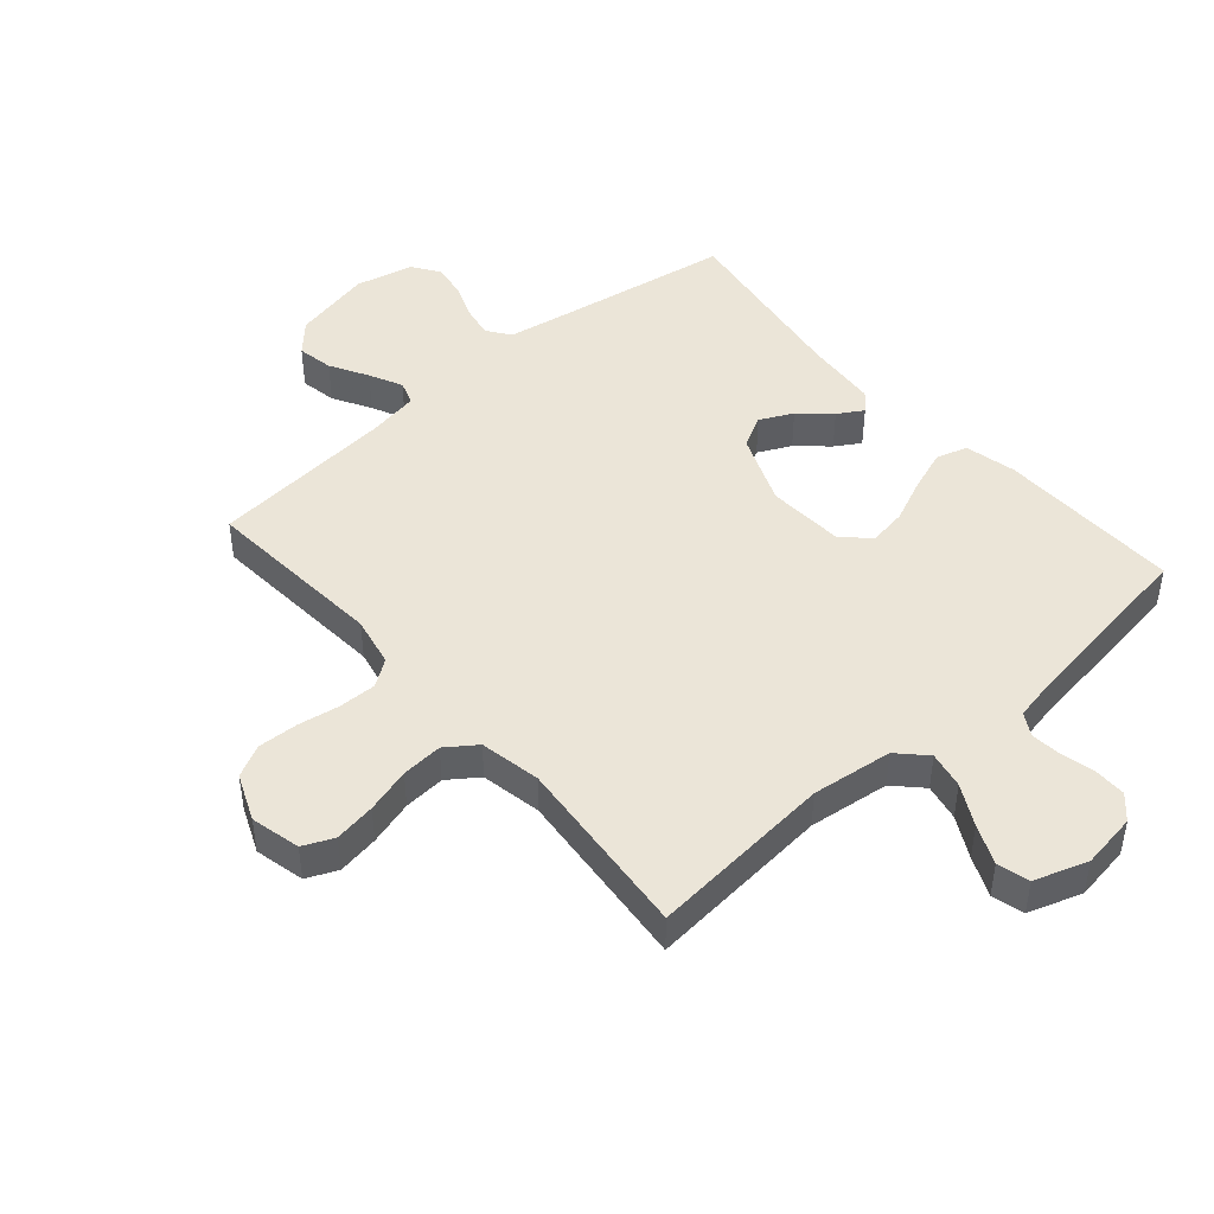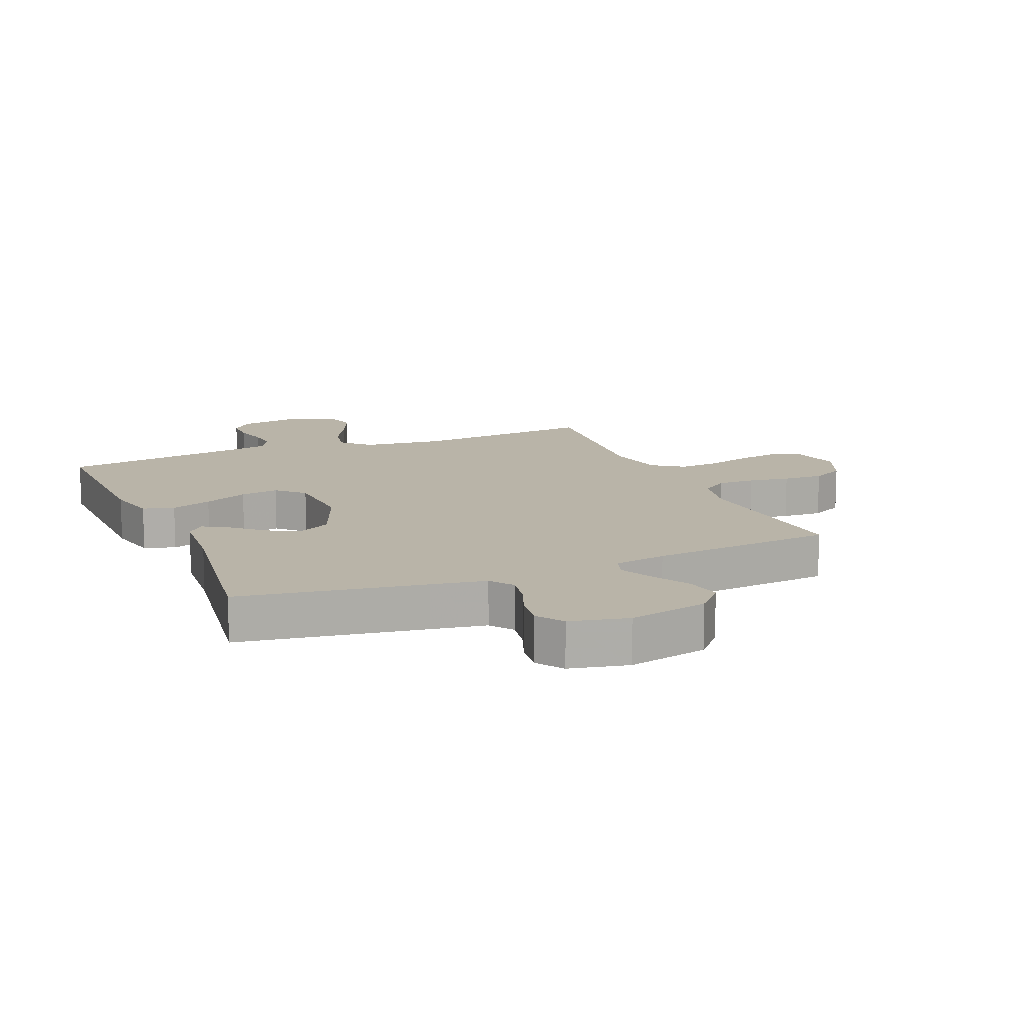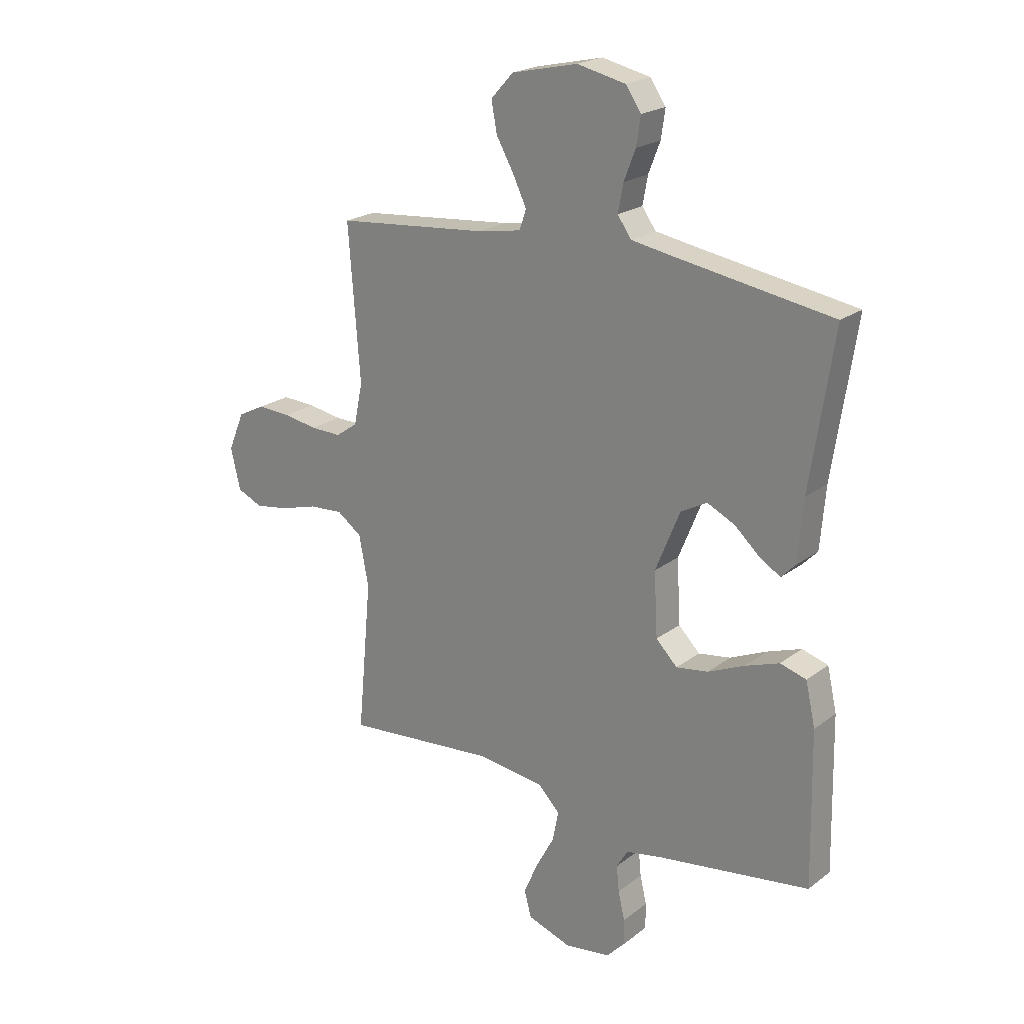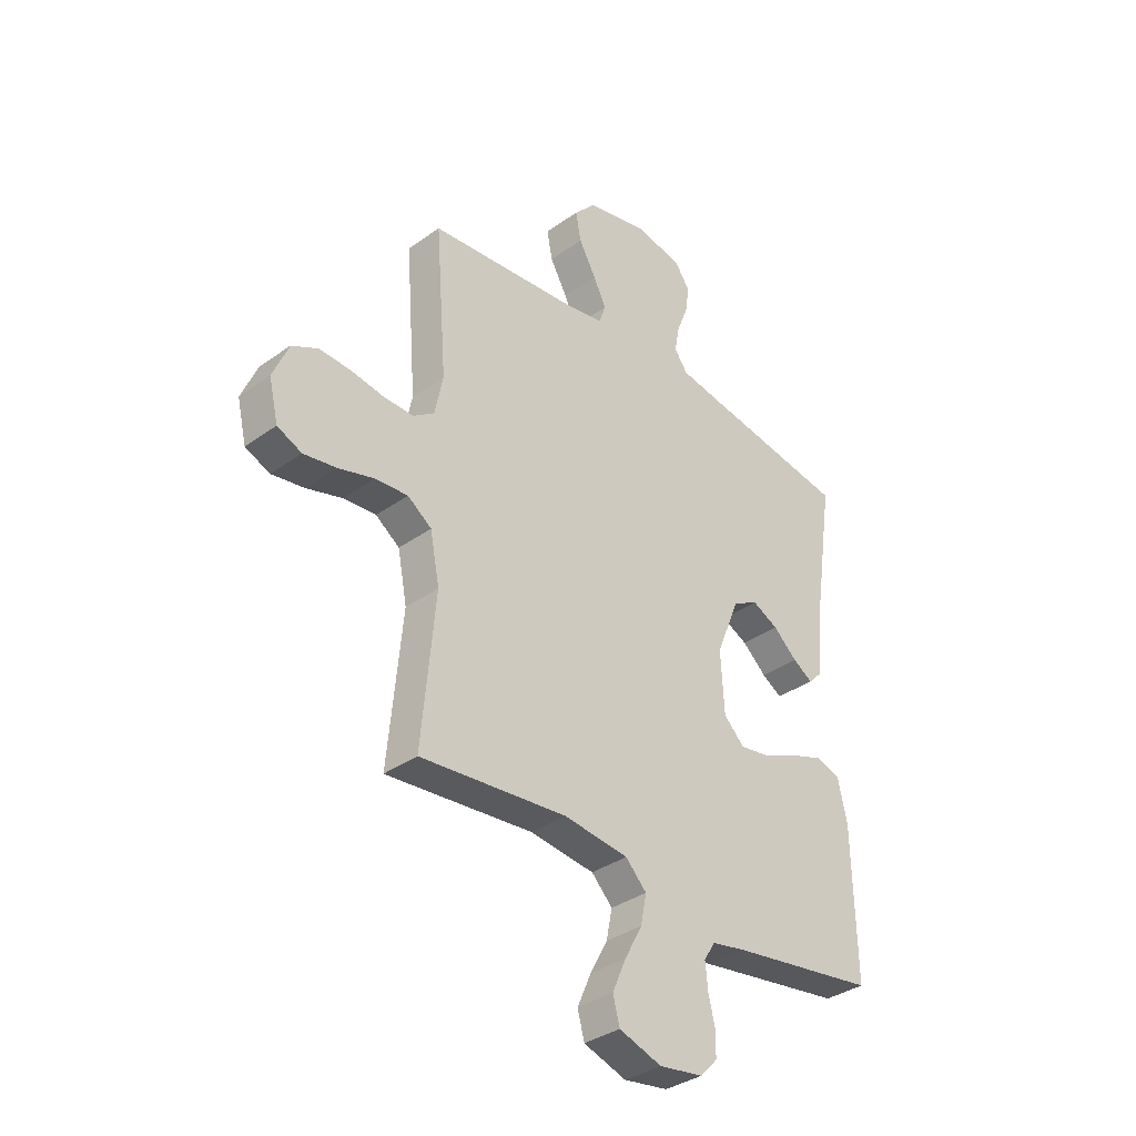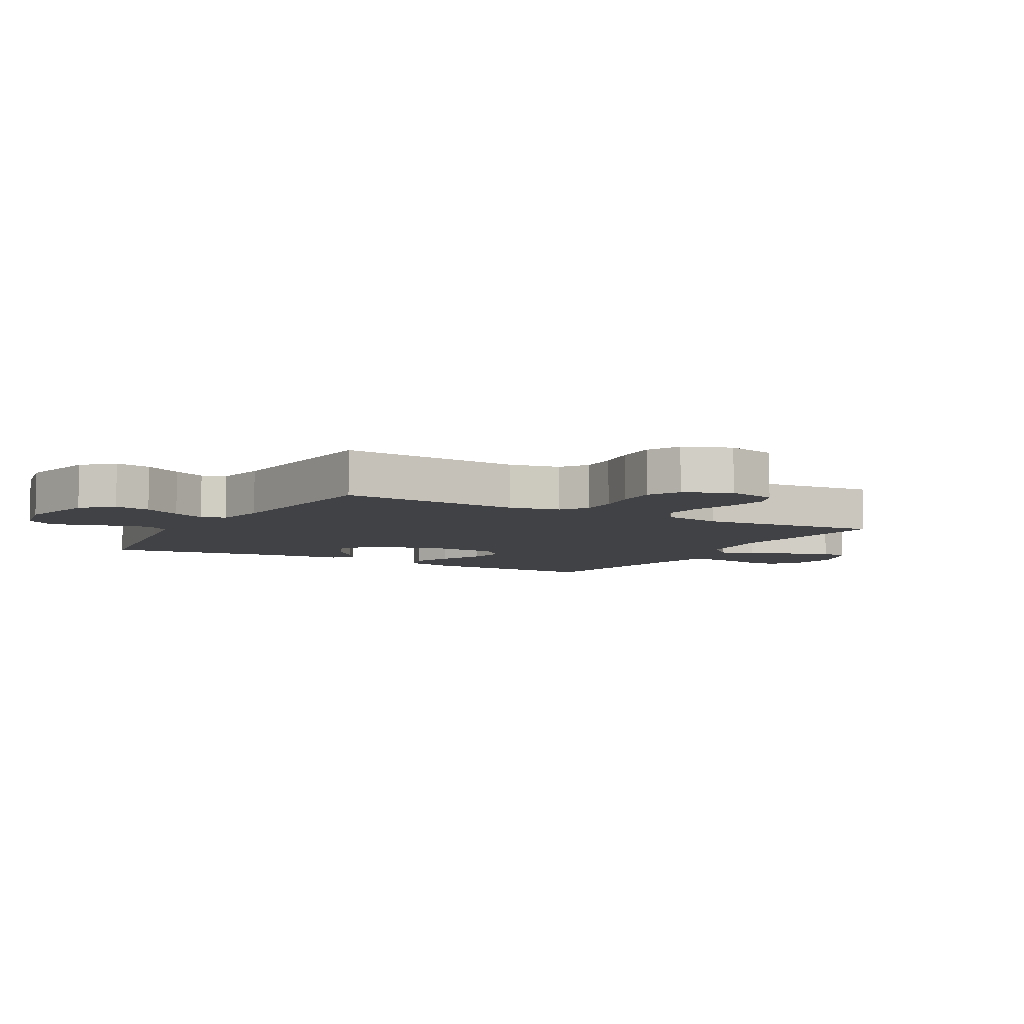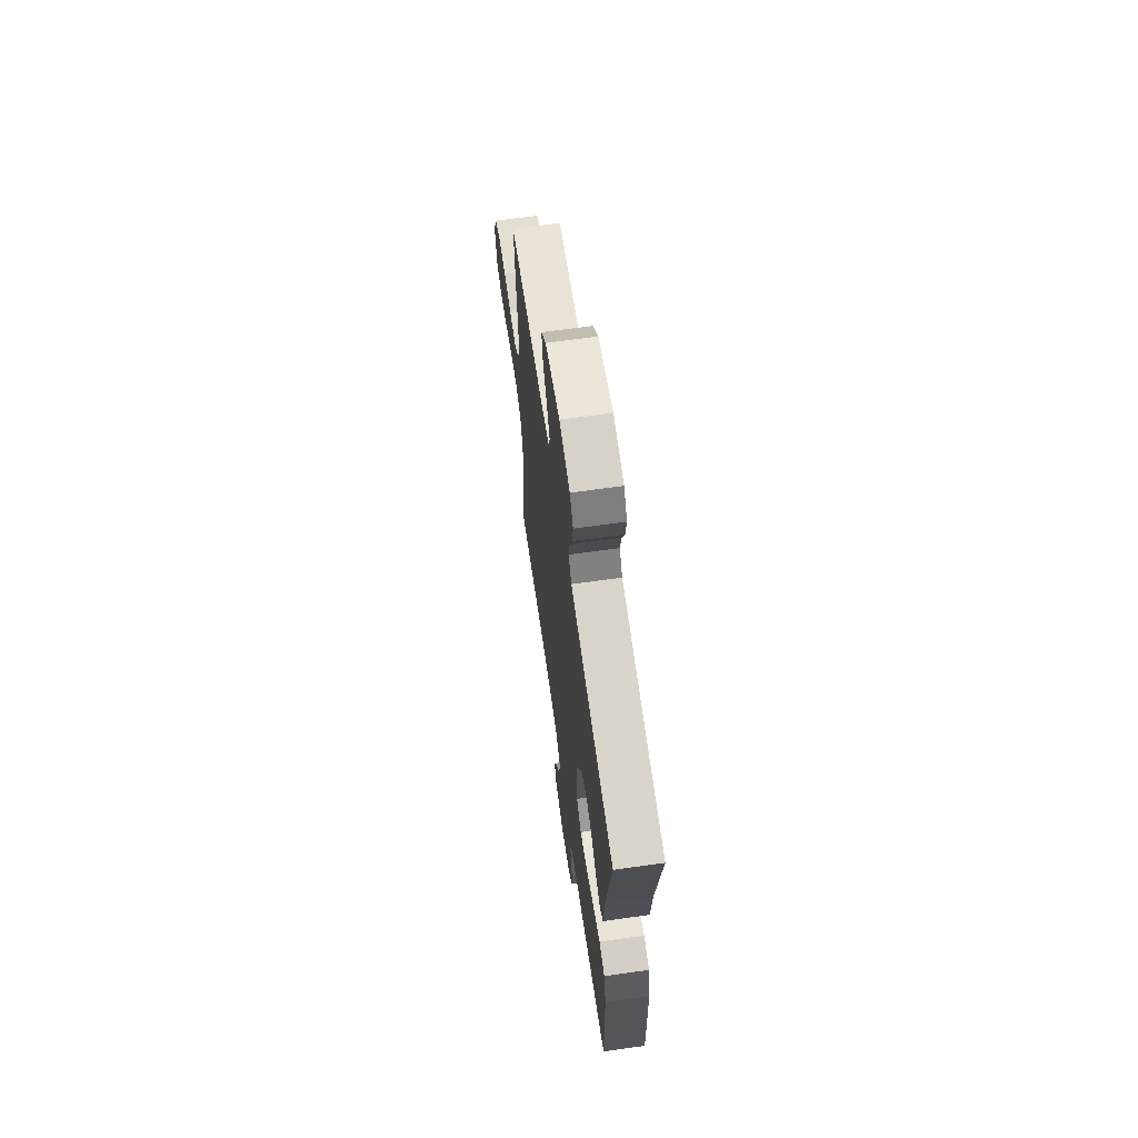
<metadata>
{"format":"obj","ext":"obj","renderer":"f3d","projection":"perspective","resolution":1024,"background":"white","views":[{"elev":45.6,"azim":139.1,"up":"+Y"},{"elev":13.1,"azim":-22.8,"up":"+Y"},{"elev":21.6,"azim":-142.5,"up":"+Z"},{"elev":-35.3,"azim":133.6,"up":"+Z"},{"elev":-6.5,"azim":60.3,"up":"+Y"},{"elev":65.6,"azim":-98.1,"up":"+Z"}]}
</metadata>
<code>
v -0.5 0.07 -0.5
v -0.494 0.07 -0.2
v -0.475 0.07 -0.116
v -0.424 0.07 -0.101
v -0.357 0.07 -0.125
v -0.285 0.07 -0.157
v -0.222 0.07 -0.167
v -0.18 0.07 -0.125
v -0.173 0.07 0
v -0.221 0.07 0.118
v -0.273 0.07 0.146
v -0.327 0.07 0.12
v -0.376 0.07 0.076
v -0.417 0.07 0.051
v -0.445 0.07 0.08
v -0.455 0.07 0.2
v -0.5 0.07 0.5
v -0.2 0.07 0.548
v -0.111 0.07 0.563
v -0.084 0.07 0.601
v -0.094 0.07 0.655
v -0.117 0.07 0.714
v -0.125 0.07 0.769
v -0.095 0.07 0.813
v 0 0.07 0.834
v 0.13 0.07 0.805
v 0.174 0.07 0.757
v 0.163 0.07 0.698
v 0.128 0.07 0.636
v 0.102 0.07 0.582
v 0.115 0.07 0.543
v 0.2 0.07 0.528
v 0.5 0.07 0.5
v 0.477 0.07 0.2
v 0.494 0.07 0.118
v 0.537 0.07 0.088
v 0.598 0.07 0.089
v 0.665 0.07 0.1
v 0.731 0.07 0.103
v 0.784 0.07 0.076
v 0.816 0.07 0
v 0.797 0.07 -0.081
v 0.747 0.07 -0.103
v 0.68 0.07 -0.092
v 0.607 0.07 -0.071
v 0.54 0.07 -0.066
v 0.491 0.07 -0.101
v 0.472 0.07 -0.2
v 0.5 0.07 -0.5
v 0.2 0.07 -0.472
v 0.068 0.07 -0.488
v 0.025 0.07 -0.532
v 0.037 0.07 -0.592
v 0.073 0.07 -0.659
v 0.101 0.07 -0.723
v 0.087 0.07 -0.775
v 0 0.07 -0.804
v -0.09 0.07 -0.79
v -0.125 0.07 -0.753
v -0.125 0.07 -0.702
v -0.112 0.07 -0.647
v -0.107 0.07 -0.596
v -0.129 0.07 -0.559
v -0.2 0.07 -0.545
v -0.5 0 -0.5
v -0.494 0 -0.2
v -0.475 0 -0.116
v -0.424 0 -0.101
v -0.357 0 -0.125
v -0.285 0 -0.157
v -0.222 0 -0.167
v -0.18 0 -0.125
v -0.173 0 0
v -0.221 0 0.118
v -0.273 0 0.146
v -0.327 0 0.12
v -0.376 0 0.076
v -0.417 0 0.051
v -0.445 0 0.08
v -0.455 0 0.2
v -0.5 0 0.5
v -0.2 0 0.548
v -0.111 0 0.563
v -0.084 0 0.601
v -0.094 0 0.655
v -0.117 0 0.714
v -0.125 0 0.769
v -0.095 0 0.813
v 0 0 0.834
v 0.13 0 0.805
v 0.174 0 0.757
v 0.163 0 0.698
v 0.128 0 0.636
v 0.102 0 0.582
v 0.115 0 0.543
v 0.2 0 0.528
v 0.5 0 0.5
v 0.477 0 0.2
v 0.494 0 0.118
v 0.537 0 0.088
v 0.598 0 0.089
v 0.665 0 0.1
v 0.731 0 0.103
v 0.784 0 0.076
v 0.816 0 0
v 0.797 0 -0.081
v 0.747 0 -0.103
v 0.68 0 -0.092
v 0.607 0 -0.071
v 0.54 0 -0.066
v 0.491 0 -0.101
v 0.472 0 -0.2
v 0.5 0 -0.5
v 0.2 0 -0.472
v 0.068 0 -0.488
v 0.025 0 -0.532
v 0.037 0 -0.592
v 0.073 0 -0.659
v 0.101 0 -0.723
v 0.087 0 -0.775
v 0 0 -0.804
v -0.09 0 -0.79
v -0.125 0 -0.753
v -0.125 0 -0.702
v -0.112 0 -0.647
v -0.107 0 -0.596
v -0.129 0 -0.559
v -0.2 0 -0.545
f 59 60 61
f 58 59 61
f 57 58 61
f 56 57 61
f 55 56 61
f 54 55 61
f 53 54 61
f 52 53 61 62
f 51 52 62 63
f 48 49 50
f 47 48 50 51
f 43 44 45
f 42 43 45
f 41 42 45
f 40 41 45
f 39 40 45
f 38 39 45
f 37 38 45
f 36 37 45 46
f 35 36 46 47
f 32 33 34
f 51 63 64
f 47 51 64
f 35 47 64
f 34 35 64
f 32 34 64
f 31 32 64
f 27 28 29
f 26 27 29
f 25 26 29
f 24 25 29
f 23 24 29
f 22 23 29
f 21 22 29
f 16 17 18
f 16 18 19
f 15 16 19
f 14 15 19
f 13 14 19
f 12 13 19
f 11 12 19 20
f 4 5 6
f 3 4 6
f 2 3 6
f 1 2 6
f 64 1 6
f 64 6 7
f 30 31 64
f 20 21 29 30
f 10 11 20 30
f 9 10 30
f 8 9 30 64
f 7 8 64
f 125 124 123
f 125 123 122
f 125 122 121
f 125 121 120
f 125 120 119
f 125 119 118
f 125 118 117
f 126 125 117 116
f 127 126 116 115
f 114 113 112
f 115 114 112 111
f 109 108 107
f 109 107 106
f 109 106 105
f 109 105 104
f 109 104 103
f 109 103 102
f 109 102 101
f 110 109 101 100
f 111 110 100 99
f 98 97 96
f 128 127 115
f 128 115 111
f 128 111 99
f 128 99 98
f 128 98 96
f 128 96 95
f 93 92 91
f 93 91 90
f 93 90 89
f 93 89 88
f 93 88 87
f 93 87 86
f 93 86 85
f 82 81 80
f 83 82 80
f 83 80 79
f 83 79 78
f 83 78 77
f 83 77 76
f 84 83 76 75
f 70 69 68
f 70 68 67
f 70 67 66
f 70 66 65
f 70 65 128
f 71 70 128
f 128 95 94
f 94 93 85 84
f 94 84 75 74
f 94 74 73
f 128 94 73 72
f 128 72 71
f 1 65 66 2
f 2 66 67 3
f 3 67 68 4
f 4 68 69 5
f 5 69 70 6
f 6 70 71 7
f 7 71 72 8
f 8 72 73 9
f 9 73 74 10
f 10 74 75 11
f 11 75 76 12
f 12 76 77 13
f 13 77 78 14
f 14 78 79 15
f 15 79 80 16
f 16 80 81 17
f 17 81 82 18
f 18 82 83 19
f 19 83 84 20
f 20 84 85 21
f 21 85 86 22
f 22 86 87 23
f 23 87 88 24
f 24 88 89 25
f 25 89 90 26
f 26 90 91 27
f 27 91 92 28
f 28 92 93 29
f 29 93 94 30
f 30 94 95 31
f 31 95 96 32
f 32 96 97 33
f 33 97 98 34
f 34 98 99 35
f 35 99 100 36
f 36 100 101 37
f 37 101 102 38
f 38 102 103 39
f 39 103 104 40
f 40 104 105 41
f 41 105 106 42
f 42 106 107 43
f 43 107 108 44
f 44 108 109 45
f 45 109 110 46
f 46 110 111 47
f 47 111 112 48
f 48 112 113 49
f 49 113 114 50
f 50 114 115 51
f 51 115 116 52
f 52 116 117 53
f 53 117 118 54
f 54 118 119 55
f 55 119 120 56
f 56 120 121 57
f 57 121 122 58
f 58 122 123 59
f 59 123 124 60
f 60 124 125 61
f 61 125 126 62
f 62 126 127 63
f 63 127 128 64
f 64 128 65 1

</code>
